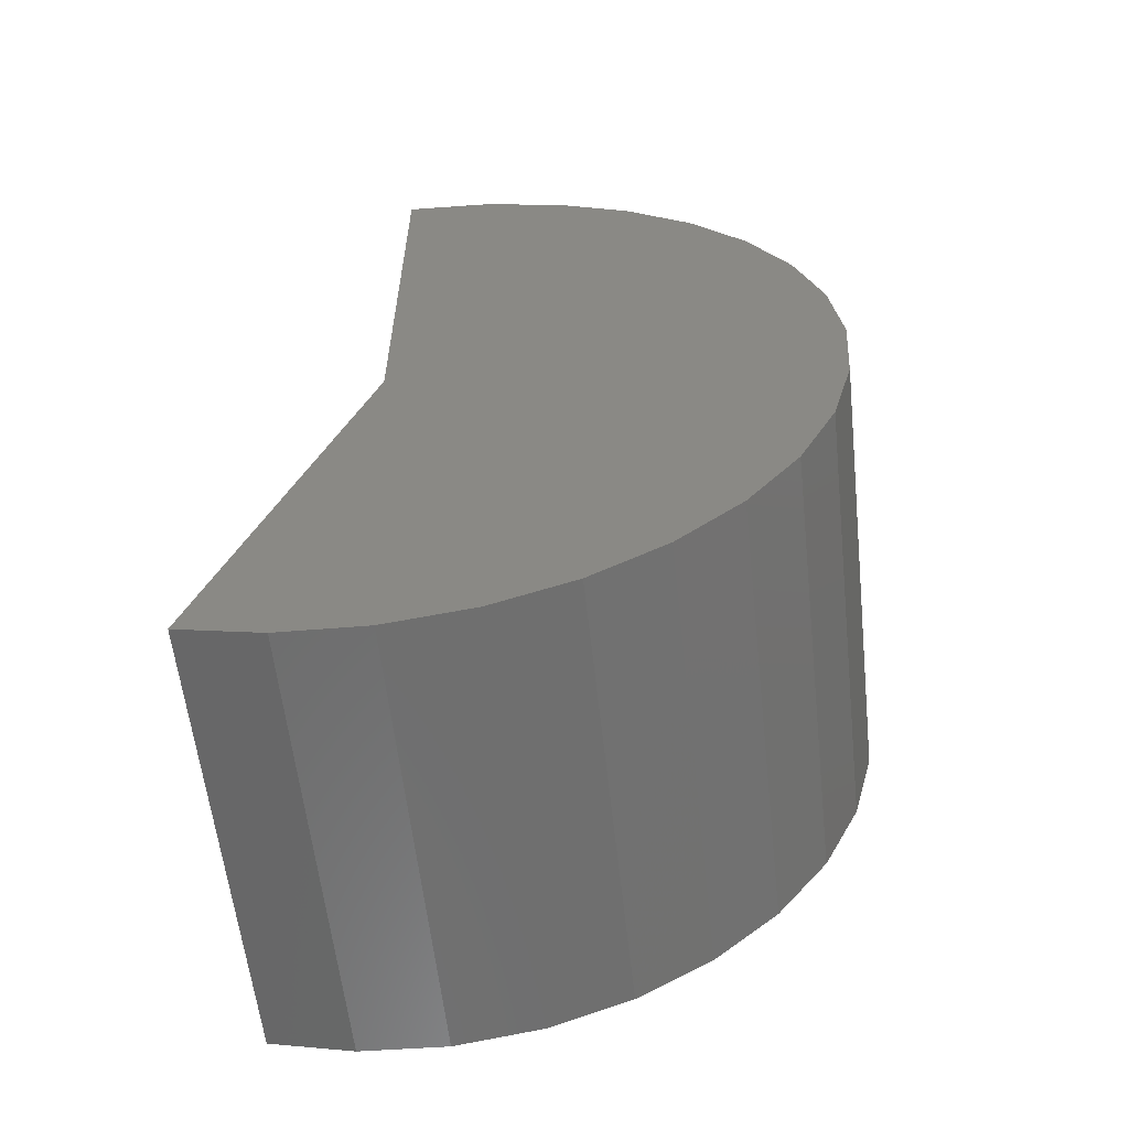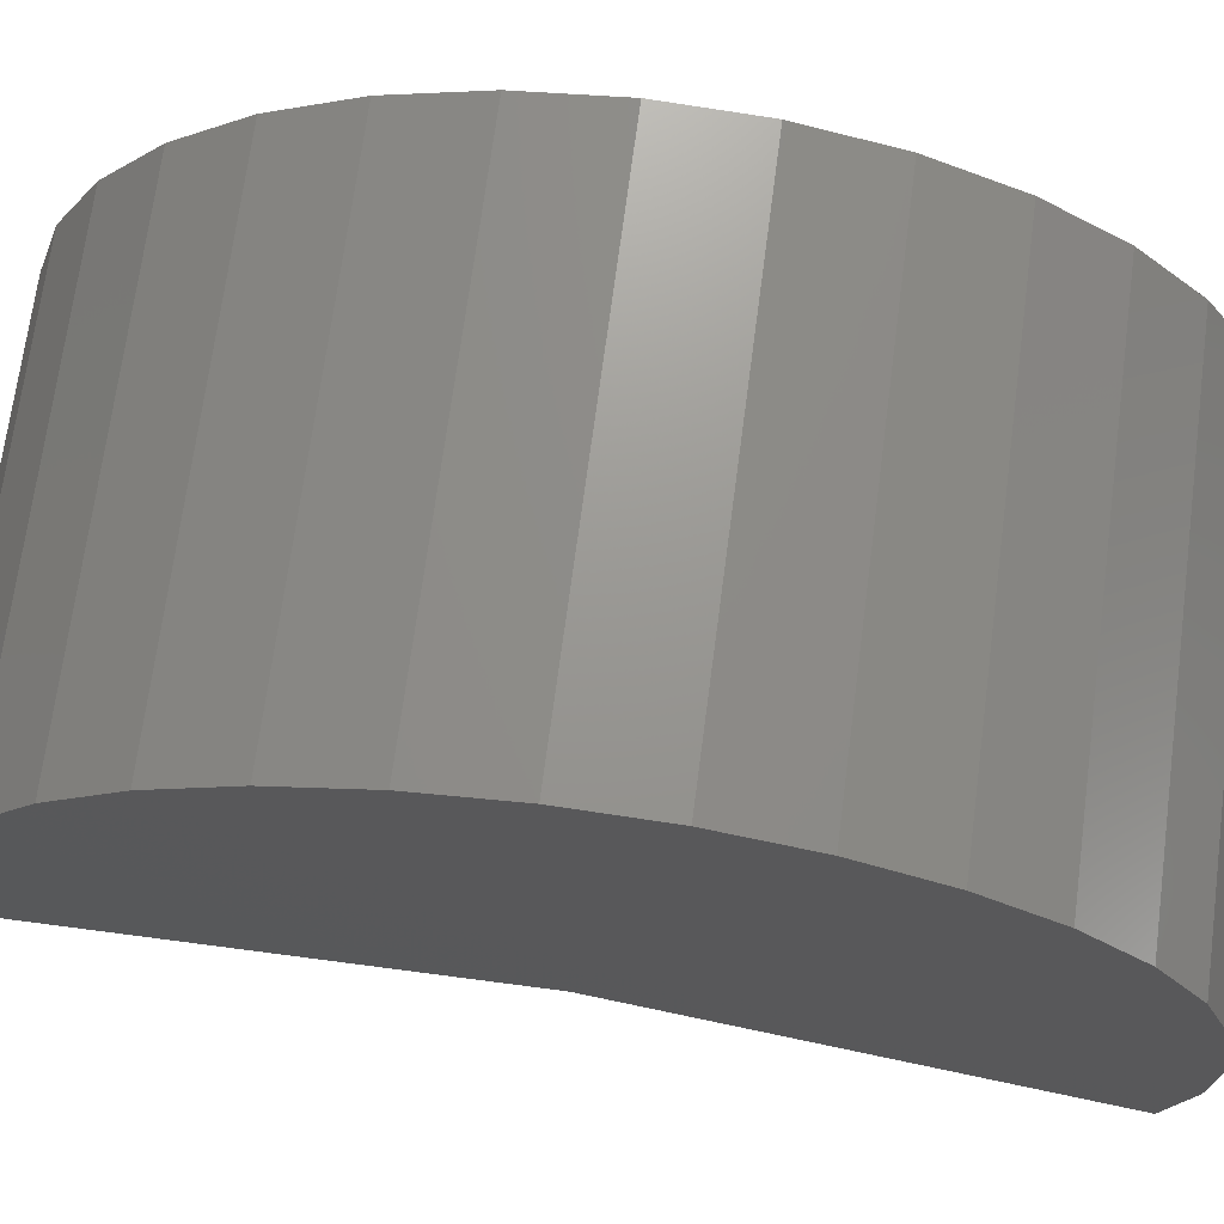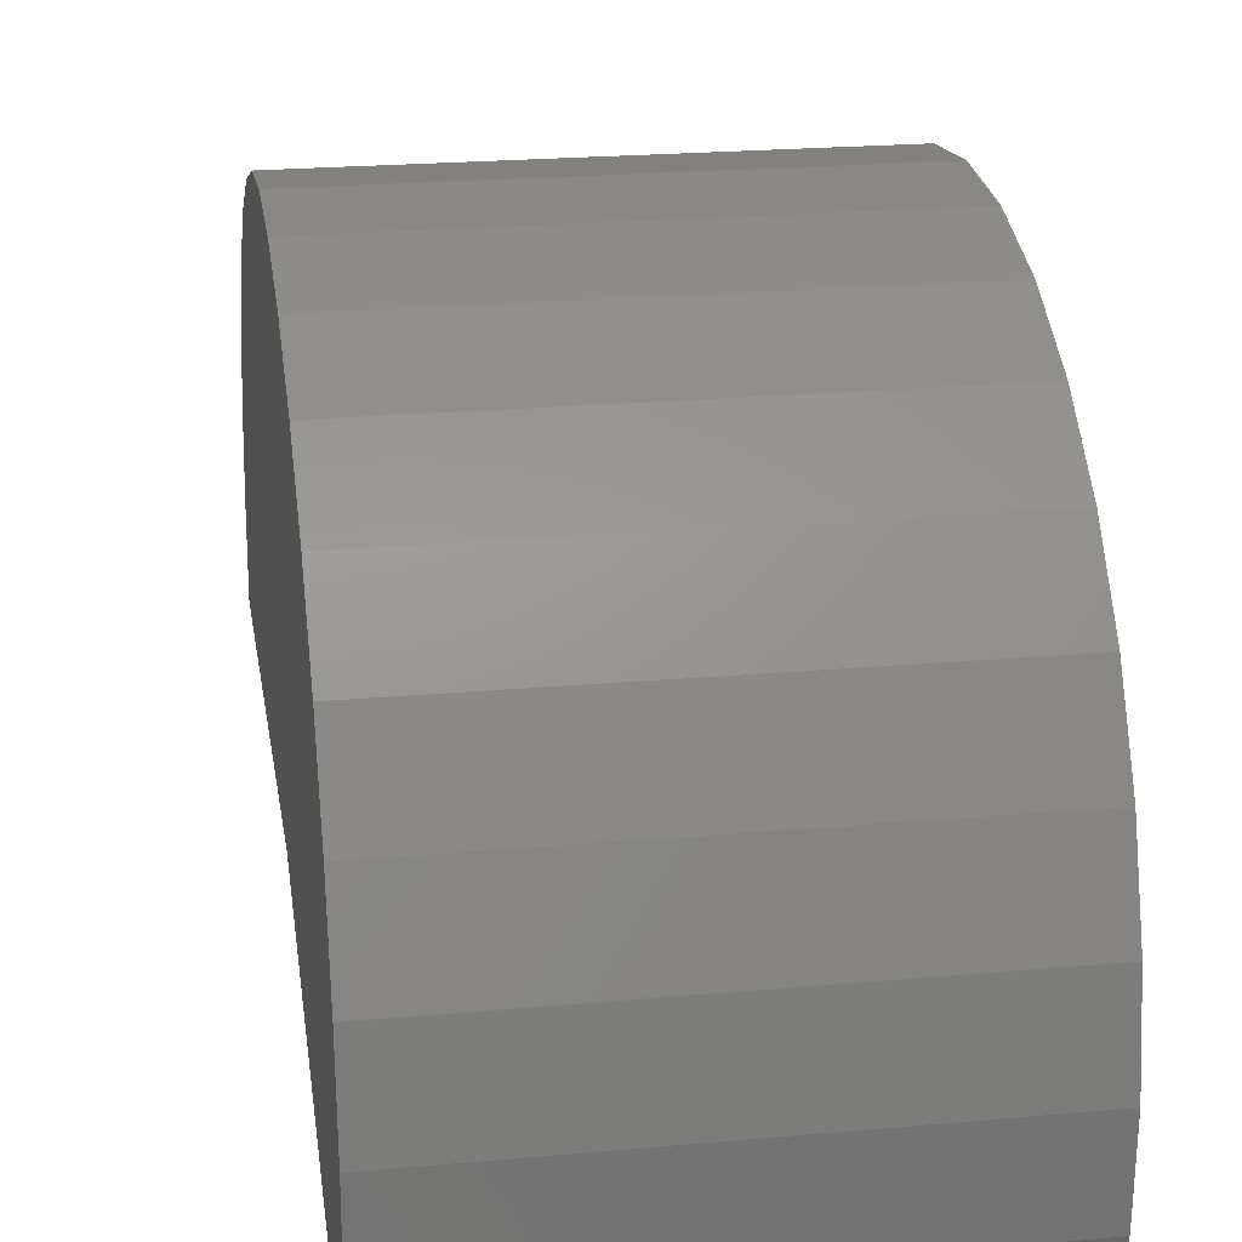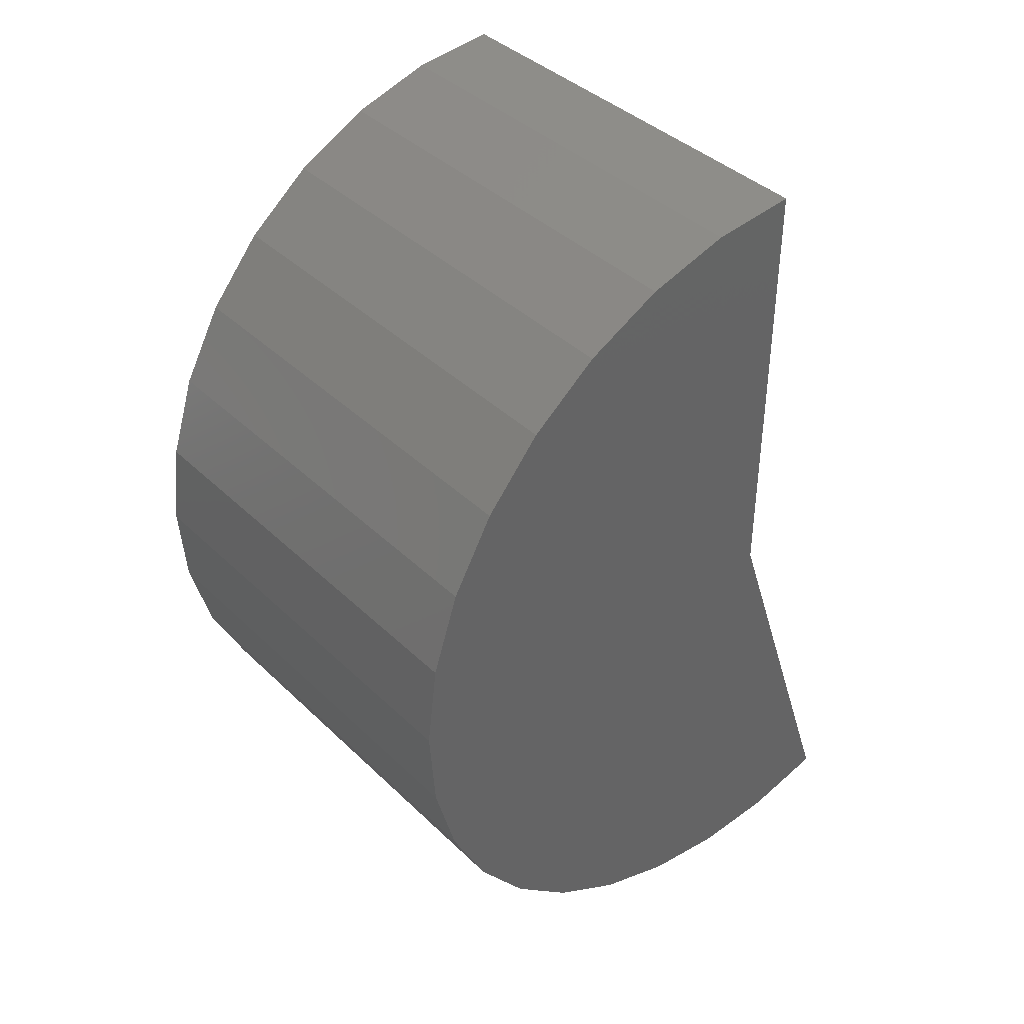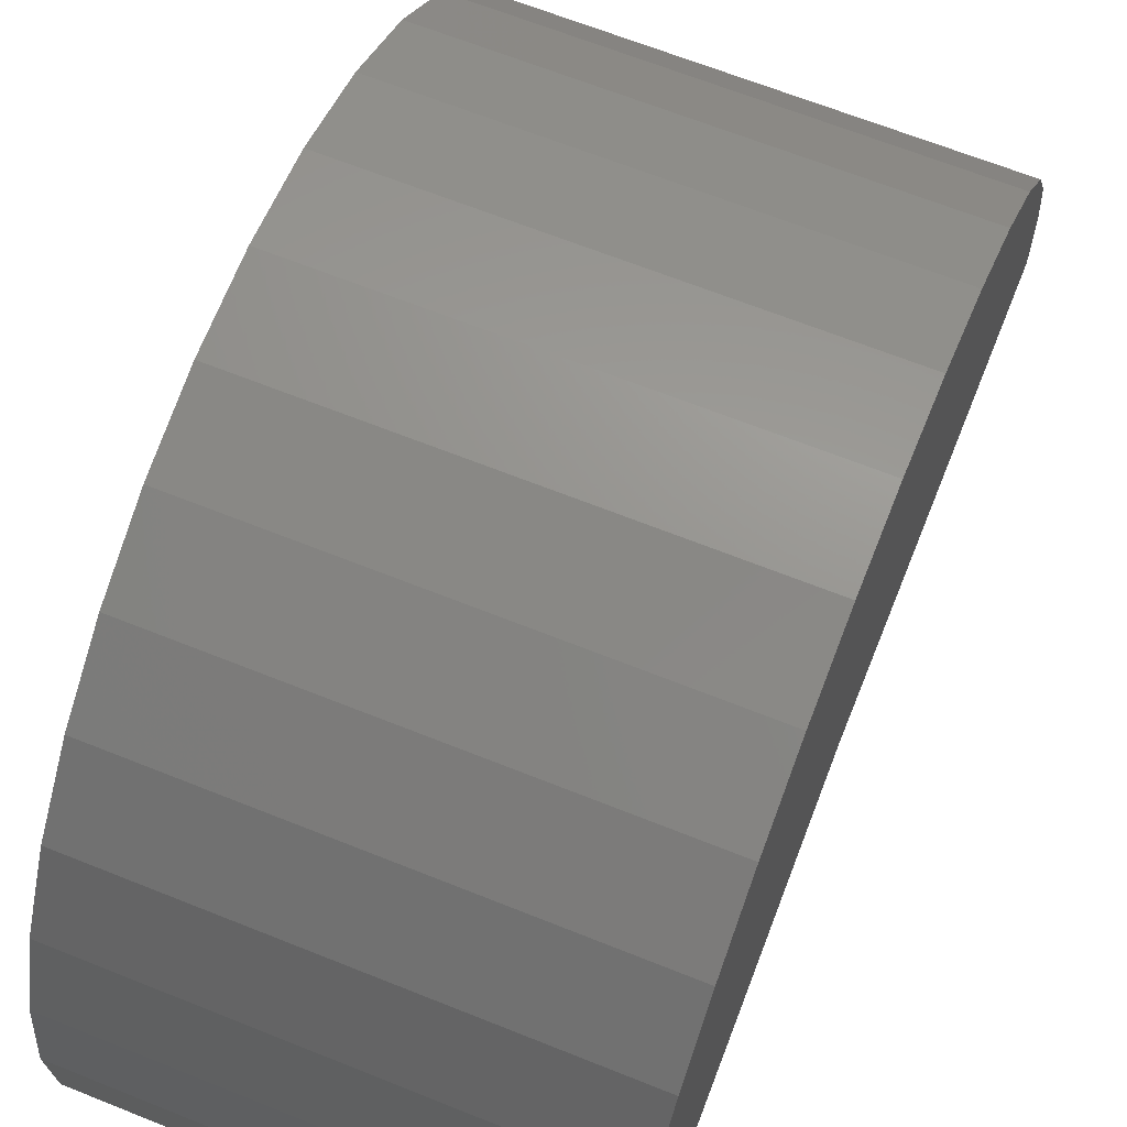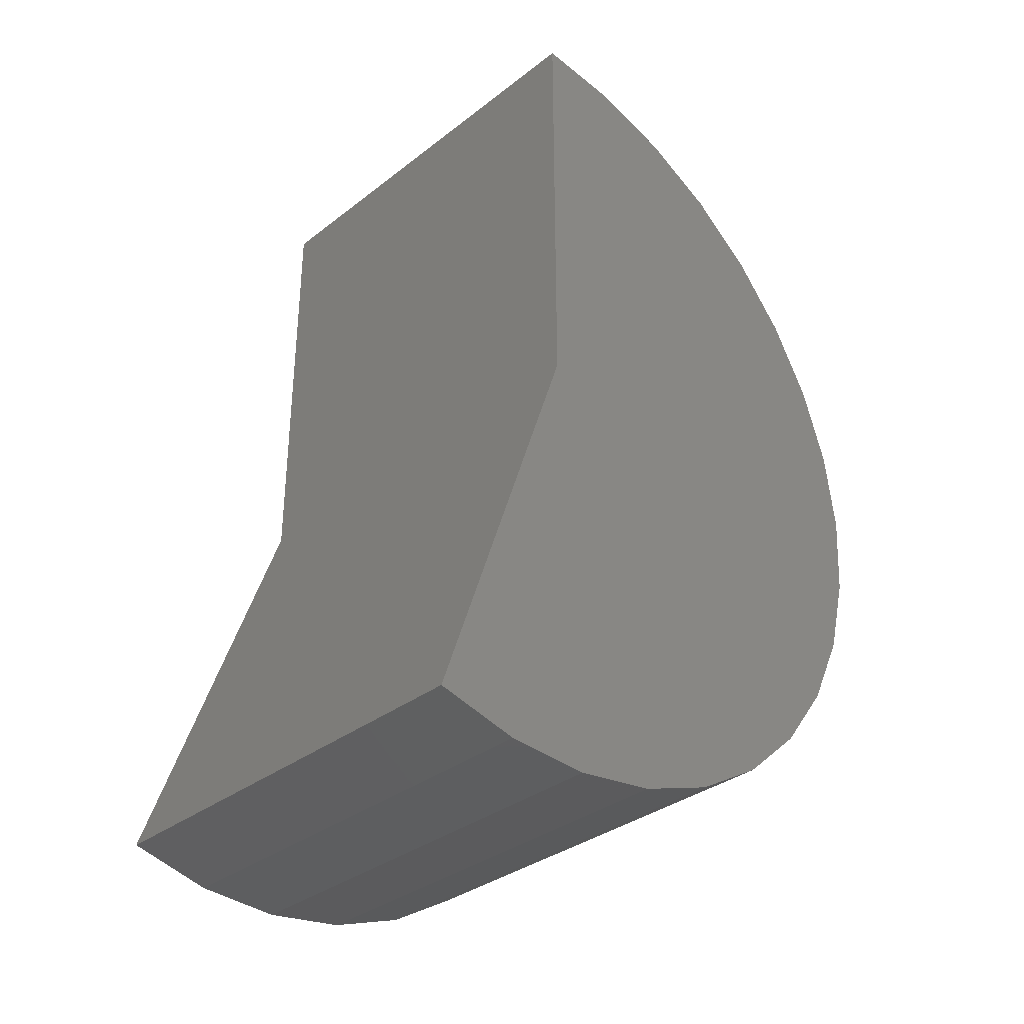
<metadata>
{"format":"stl","ext":"stl","renderer":"f3d","projection":"perspective","resolution":1024,"background":"white","views":[{"elev":-59.4,"azim":-83.7,"up":"+Y"},{"elev":70.3,"azim":-82.5,"up":"+Z"},{"elev":22.3,"azim":-8.9,"up":"+Z"},{"elev":39.8,"azim":49.6,"up":"+Y"},{"elev":66.3,"azim":21.9,"up":"+Z"},{"elev":-33.9,"azim":-133.7,"up":"+Y"}]}
</metadata>
<code>
# stl→obj: 40 verts, 76 faces
v -0.1172 0.6328 0
v 0 0.6328 0
v -0.1172 0.522 -0.03827
v 0 0.522 -0.03827
v -0.1172 0.75 0
v 0 0.75 0
v -0.1172 0.6359 0.1171
v -0.1172 0.6584 0.1144
v -0.1172 0.6134 0.1156
v -0.1172 0.5916 0.1097
v -0.1172 0.6798 0.1073
v -0.1172 0.5713 0.09976
v -0.1172 0.5168 -0.01631
v -0.1172 0.5158 0.006253
v -0.1172 0.5192 0.02858
v -0.1172 0.7478 0.02248
v -0.1172 0.6995 0.09634
v -0.1172 0.7168 0.08175
v -0.1172 0.5533 0.08611
v -0.1172 0.7309 0.06413
v -0.1172 0.5383 0.06927
v -0.1172 0.7414 0.04412
v -0.1172 0.5268 0.04985
v 0 0.5168 -0.01631
v 0 0.5158 0.006253
v 0 0.5192 0.02858
v 0 0.5268 0.04985
v 0 0.5383 0.06927
v 0 0.5533 0.08611
v 0 0.5713 0.09976
v 0 0.5916 0.1097
v 0 0.6134 0.1156
v 0 0.6359 0.1171
v 0 0.6584 0.1144
v 0 0.6798 0.1073
v 0 0.6995 0.09634
v 0 0.7168 0.08175
v 0 0.7309 0.06413
v 0 0.7414 0.04412
v 0 0.7478 0.02248
f 1 2 3
f 3 2 4
f 1 5 2
f 2 5 6
f 7 8 9
f 10 9 8
f 11 10 8
f 12 10 11
f 1 3 13
f 1 13 14
f 1 14 15
f 1 15 16
f 1 16 5
f 11 17 12
f 12 17 18
f 12 18 19
f 19 18 20
f 19 20 21
f 21 20 22
f 21 22 23
f 23 22 16
f 23 16 15
f 3 4 13
f 13 4 24
f 13 24 14
f 14 24 25
f 14 25 15
f 15 25 26
f 15 26 23
f 23 26 27
f 23 27 21
f 21 27 28
f 21 28 19
f 19 28 29
f 19 29 12
f 12 29 30
f 12 30 10
f 10 30 31
f 10 31 9
f 9 31 32
f 9 32 7
f 7 32 33
f 7 33 8
f 8 33 34
f 8 34 11
f 11 34 35
f 11 35 17
f 17 35 36
f 17 36 18
f 18 36 37
f 18 37 20
f 20 37 38
f 20 38 22
f 22 38 39
f 22 39 16
f 16 39 40
f 16 40 5
f 5 40 6
f 32 34 33
f 34 32 31
f 34 31 35
f 35 31 30
f 2 6 40
f 2 40 26
f 2 26 25
f 2 25 24
f 2 24 4
f 26 40 27
f 27 40 39
f 27 39 28
f 28 39 38
f 28 38 29
f 29 38 37
f 29 37 30
f 30 37 36
f 30 36 35

</code>
